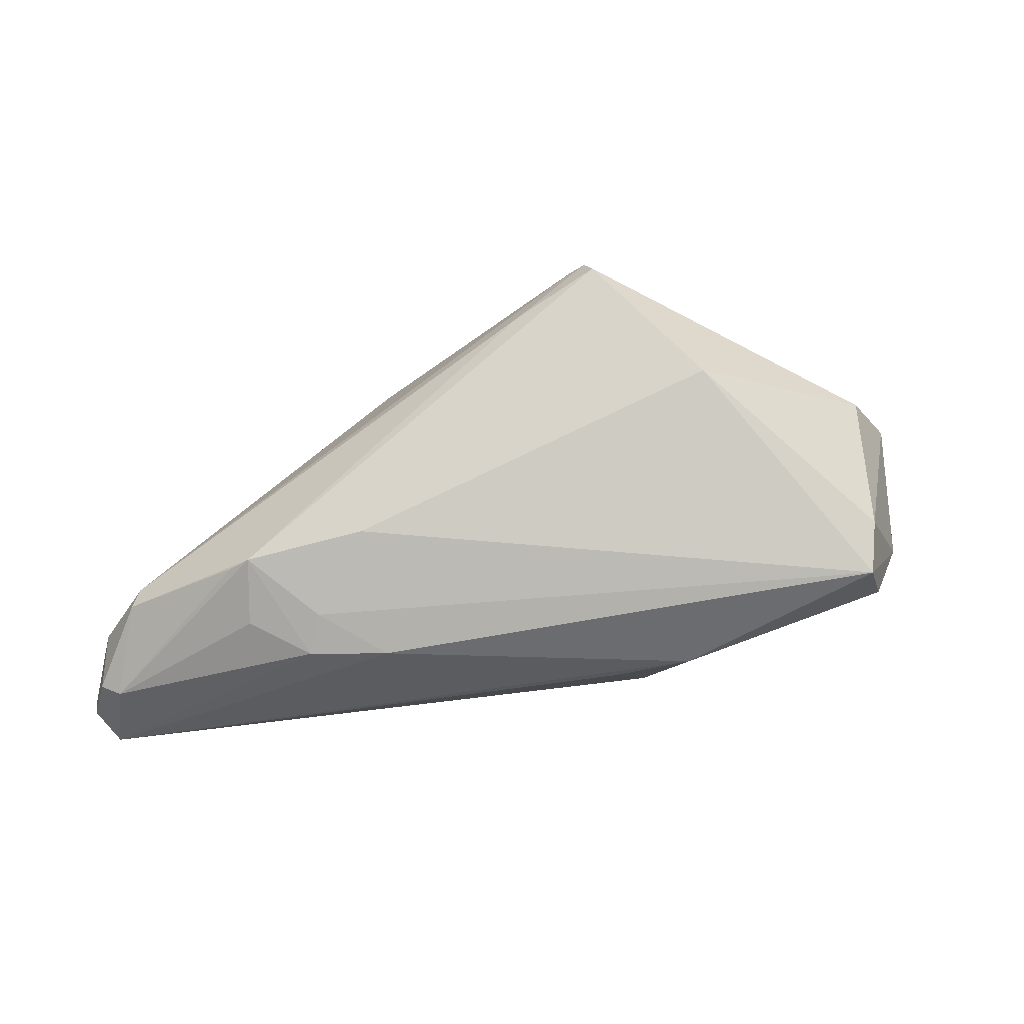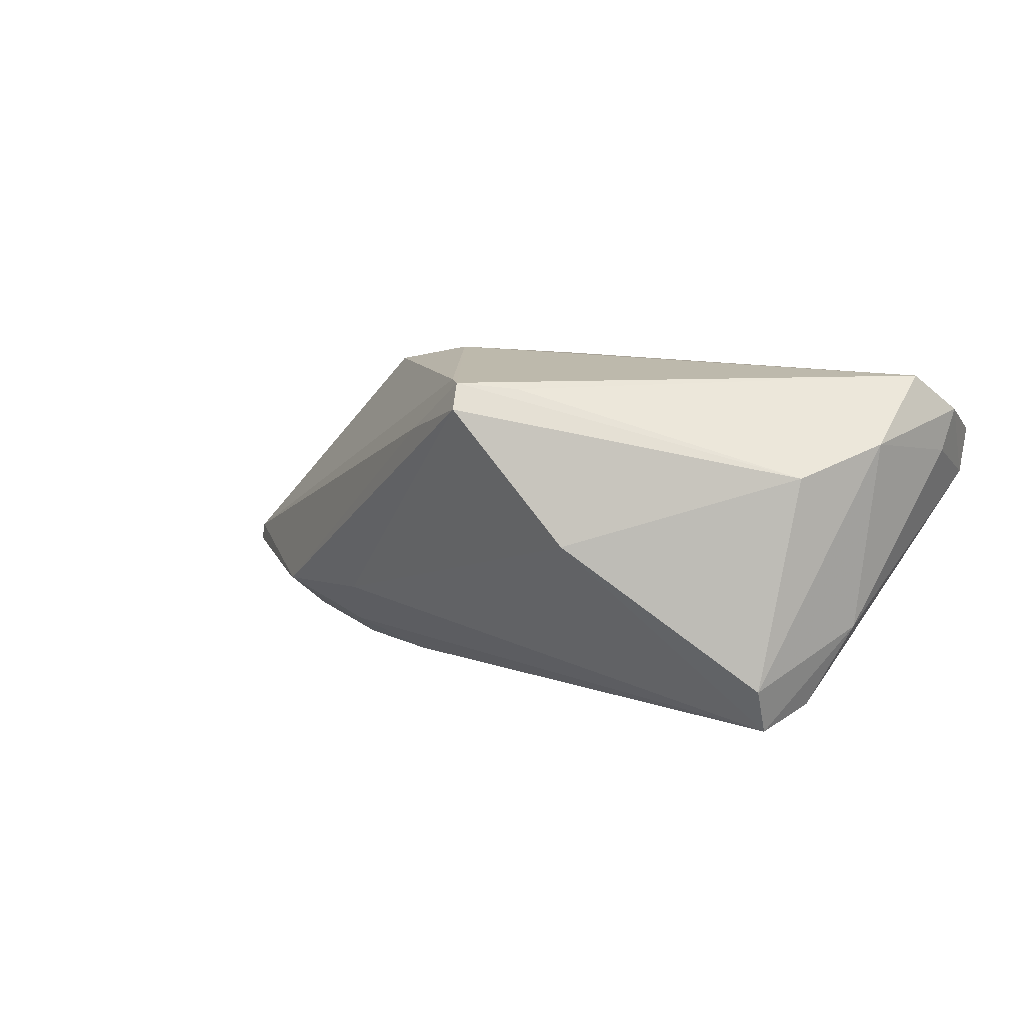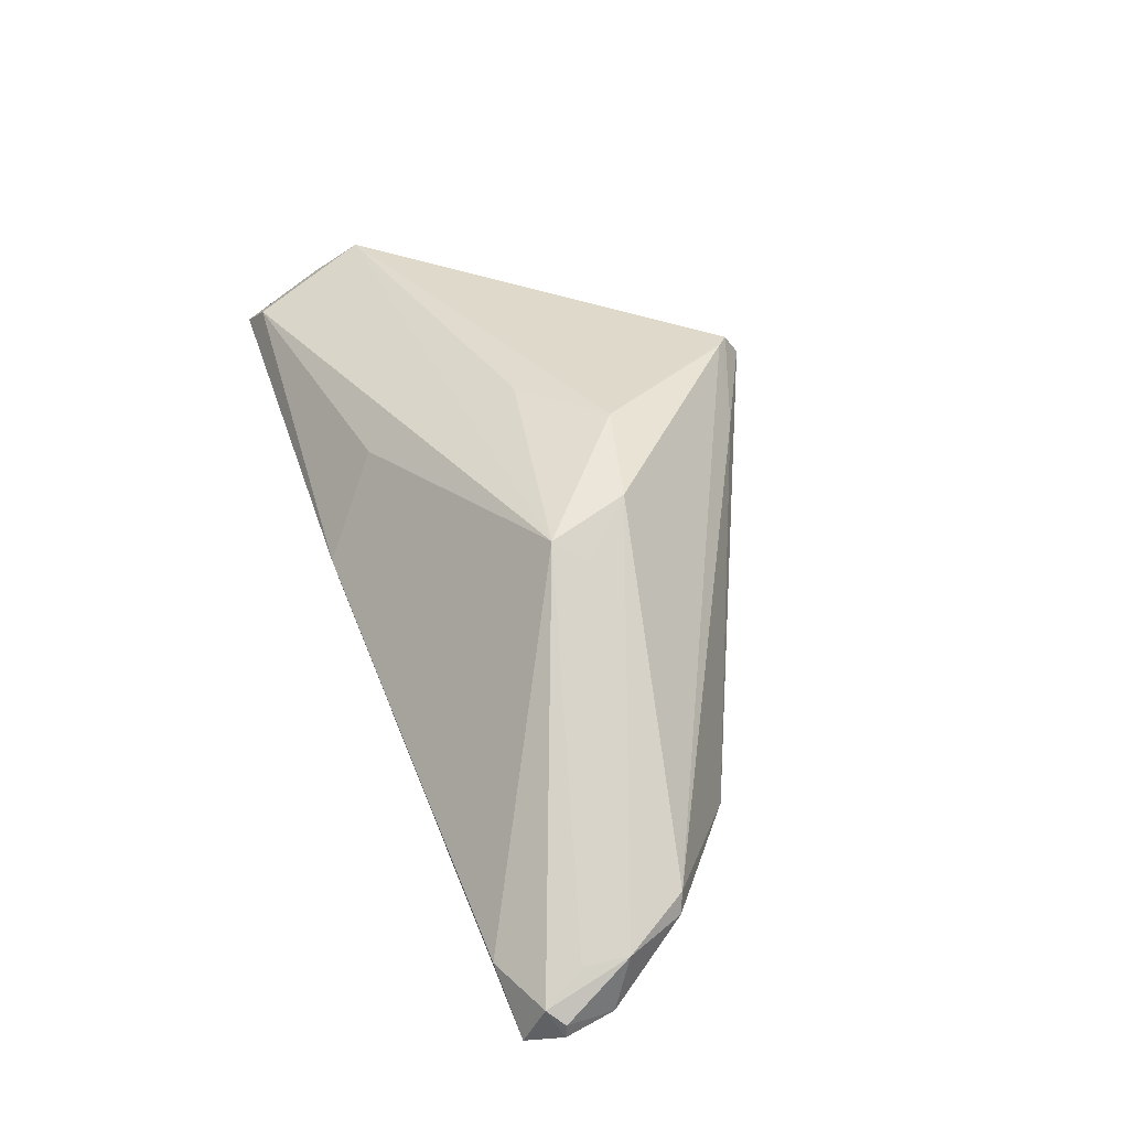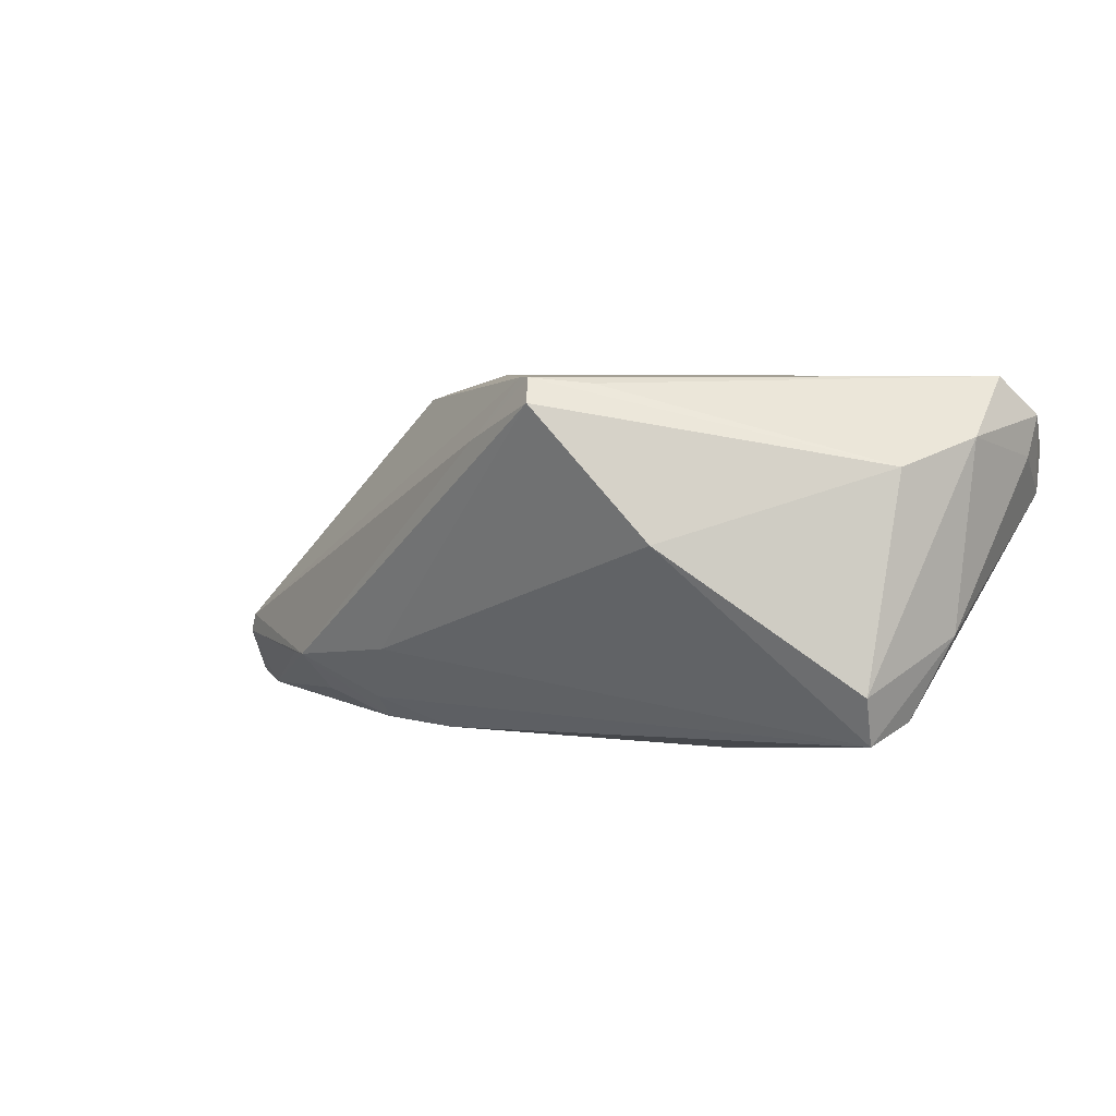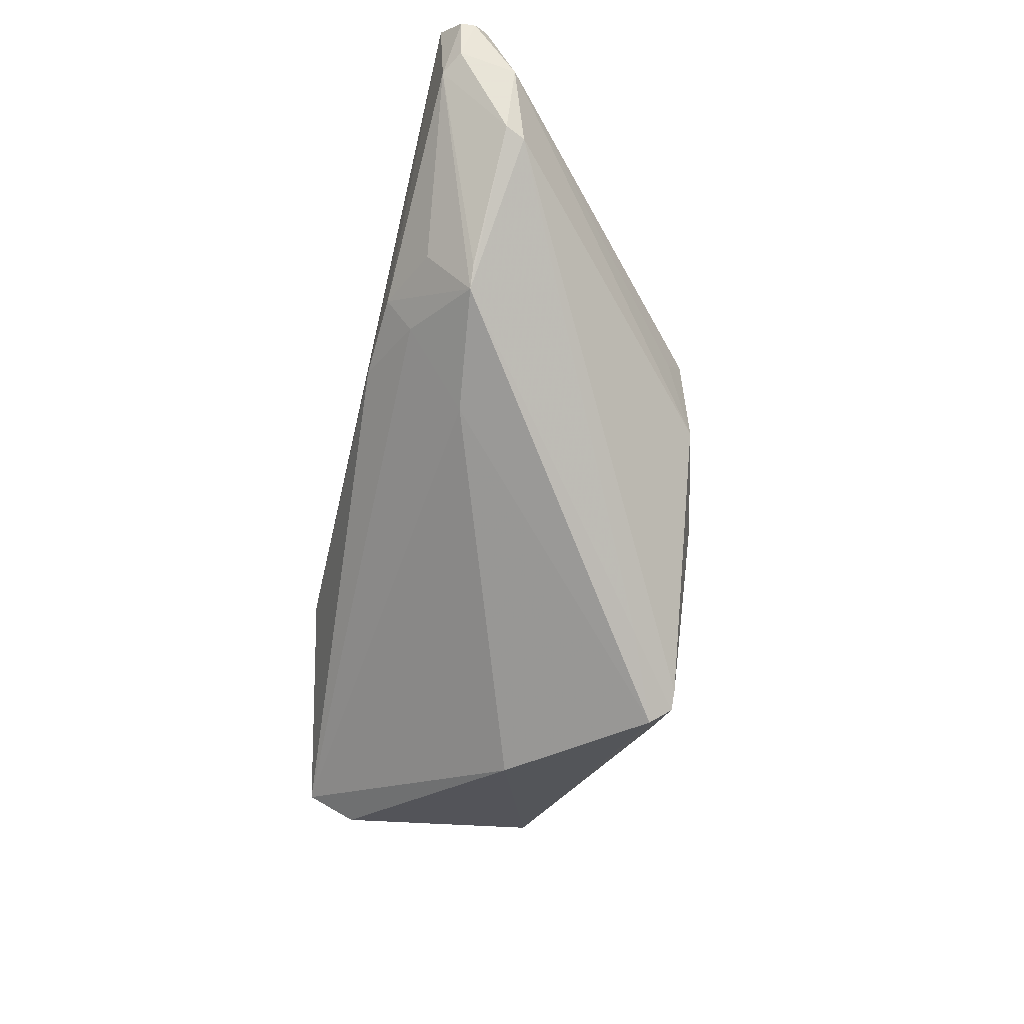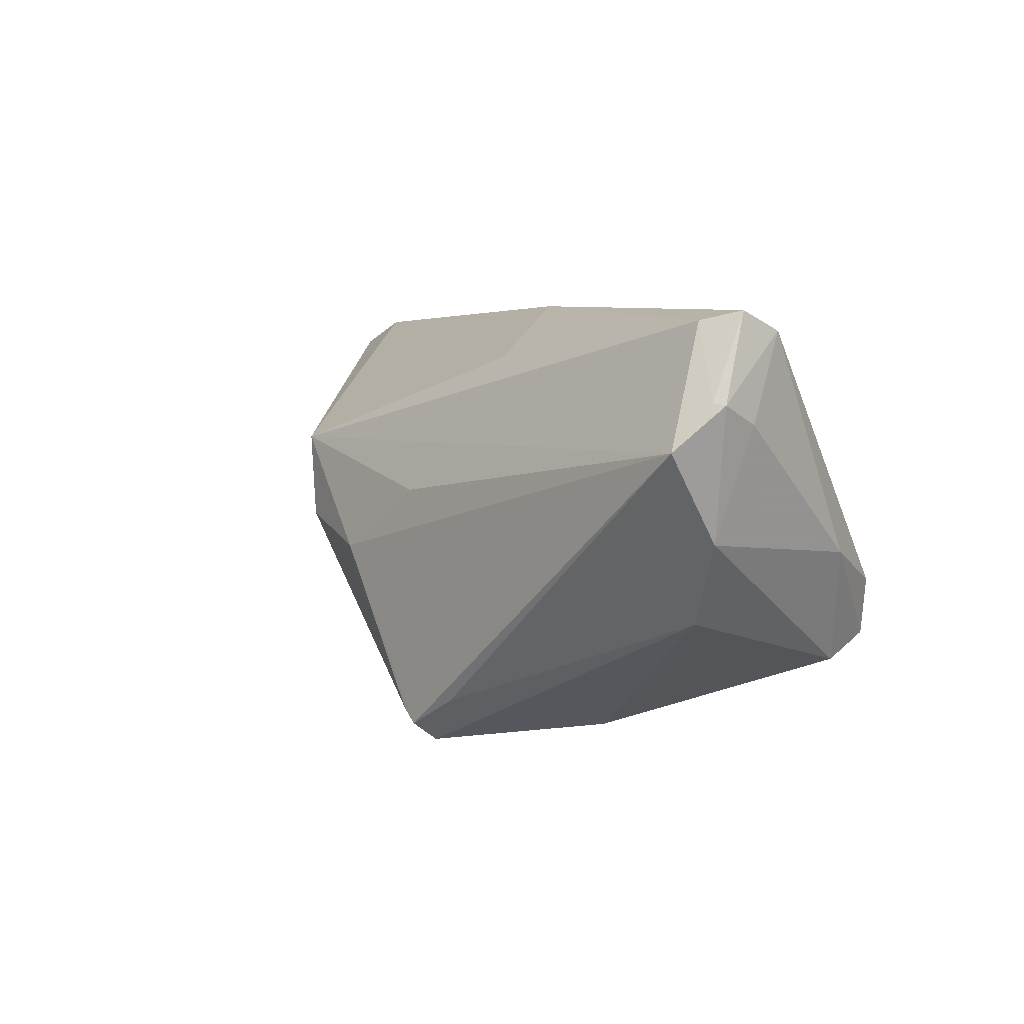
<metadata>
{"format":"obj","ext":"obj","renderer":"f3d","projection":"perspective","resolution":1024,"background":"white","views":[{"elev":-37.7,"azim":-3.3,"up":"+Z"},{"elev":15.0,"azim":32.9,"up":"+Z"},{"elev":32.3,"azim":-111.9,"up":"+Z"},{"elev":5.8,"azim":25.6,"up":"+Z"},{"elev":-55.1,"azim":-103.7,"up":"+Y"},{"elev":3.5,"azim":49.7,"up":"+Y"}]}
</metadata>
<code>
v 0.05026 0.01222 0.01957
v 0.04168 -0.01369 0.01343
v 0.007903 -0.02572 0.02302
v 0.03961 -0.0173 -0.01906
v -0.06504 0.02204 -0.0179
v -0.03167 0.003355 0.01595
v -0.06639 0.0201 -0.0196
v -0.05674 0.02503 -0.01706
v 0.04962 0.02257 0.01404
v -0.04312 -0.002231 -0.02022
v -0.00791 -0.02615 0.01622
v -0.06477 0.01371 -0.02109
v 0.01216 0.009768 -0.01926
v 0.006982 0.01798 0.01346
v -0.02964 0.007184 0.01838
v -0.06294 0.02391 -0.02362
v 0.007481 0.002577 -0.02354
v 0.002087 -0.03169 0.0208
v 0.04632 -0.005953 -0.006979
v 0.05156 0.01189 0.01881
v -0.02423 -0.002109 -0.02426
v 0.001179 -0.02943 0.02372
v 0.03536 0.006413 -0.009261
v -0.05951 0.003372 -0.01139
v 0.04797 0.006656 0.02372
v 0.0498 0.02038 0.008528
v -0.03468 -0.0007196 -0.02382
v 0.0421 -0.01016 -0.01707
v -0.03372 -0.005077 -0.02036
v -0.06346 0.01714 -0.01447
v -0.06192 0.01268 -0.02281
v -0.06045 0.003916 -0.01389
v 0.04542 0.02148 0.01691
v -0.04352 -0.009121 -0.01451
v -0.0006049 0.0007972 0.0229
v 0.002221 0.02503 0.001305
v 0.04788 -0.003886 0.01665
v 0.03995 -0.02019 -0.01287
v 0.0168 -0.02958 0.004608
v -0.0006739 -0.02771 0.02371
v 0.01686 -0.001811 -0.0238
v -0.02835 -0.01353 -0.01234
v -0.01283 -0.007116 0.02372
v -0.04599 -0.007127 -0.01469
v -0.06622 0.02015 -0.02147
v -0.02587 -0.003453 0.02026
v -0.06463 0.01185 -0.01383
v 0.051 0.009682 0.01369
f 33 15 25
f 25 2 37
f 39 4 38
f 38 2 39
f 37 2 38
f 39 2 18
f 18 2 22
f 22 11 18
f 42 4 39
f 39 18 42
f 37 38 19
f 19 38 4
f 22 25 43
f 43 15 46
f 37 19 48
f 48 19 26
f 20 48 26
f 20 25 37
f 37 48 20
f 22 2 3
f 3 25 22
f 2 25 3
f 29 21 4
f 4 42 29
f 34 18 11
f 34 42 18
f 34 29 42
f 46 15 6
f 5 30 15
f 15 8 5
f 45 7 5
f 28 19 4
f 26 19 28
f 40 43 46
f 22 43 40
f 40 11 22
f 35 25 15
f 15 43 35
f 35 43 25
f 33 25 1
f 25 20 1
f 45 5 16
f 16 5 8
f 16 36 26
f 8 36 16
f 21 29 27
f 27 34 10
f 29 34 27
f 27 16 21
f 24 34 11
f 11 40 24
f 24 40 46
f 10 34 31
f 31 27 10
f 16 27 31
f 45 16 31
f 14 8 15
f 14 36 8
f 14 15 33
f 33 36 14
f 33 1 9
f 9 1 20
f 9 20 26
f 9 36 33
f 26 36 9
f 21 16 41
f 4 21 41
f 41 28 4
f 46 6 47
f 47 24 46
f 47 6 15
f 15 30 47
f 30 5 47
f 47 5 7
f 45 31 12
f 12 7 45
f 12 47 7
f 26 28 23
f 13 16 26
f 26 23 13
f 28 41 13
f 13 23 28
f 44 31 34
f 24 47 32
f 47 12 32
f 34 24 32
f 32 44 34
f 32 12 31
f 31 44 32
f 17 41 16
f 16 13 17
f 17 13 41

</code>
